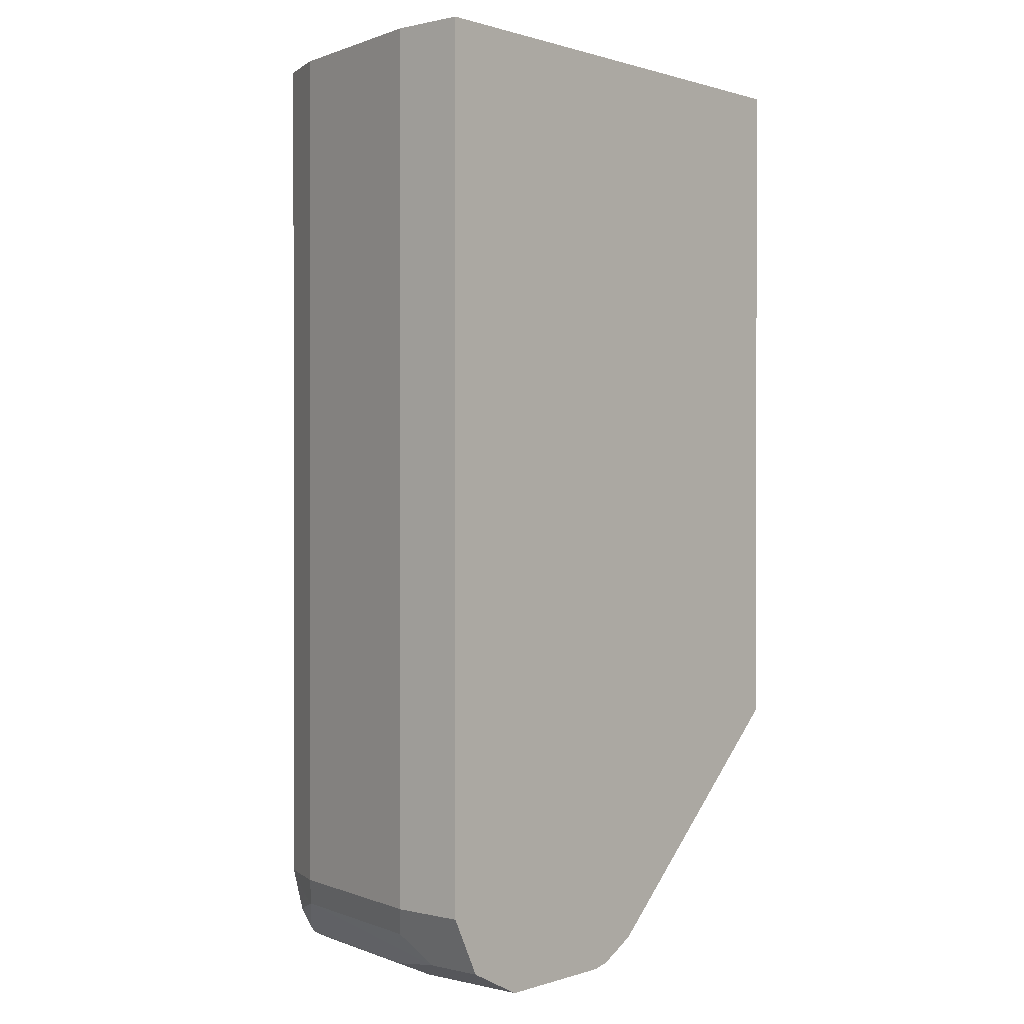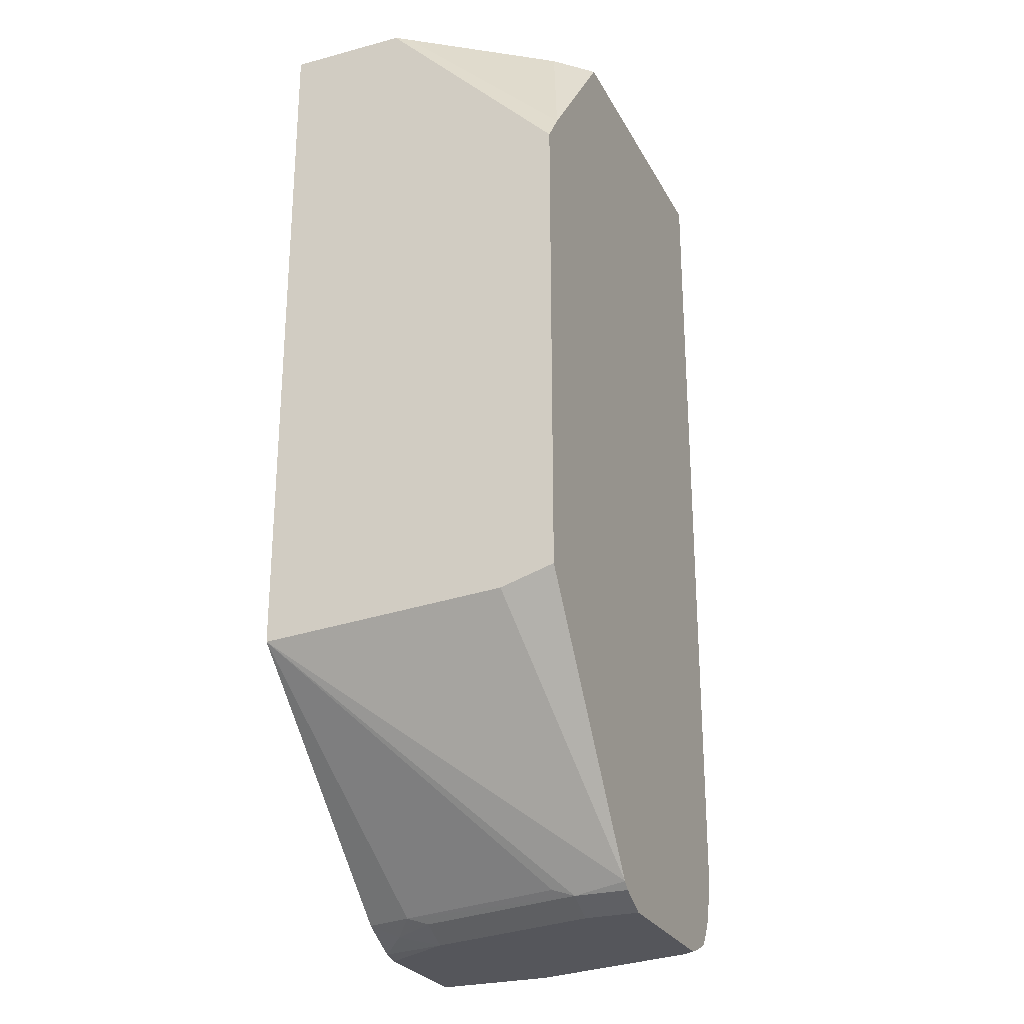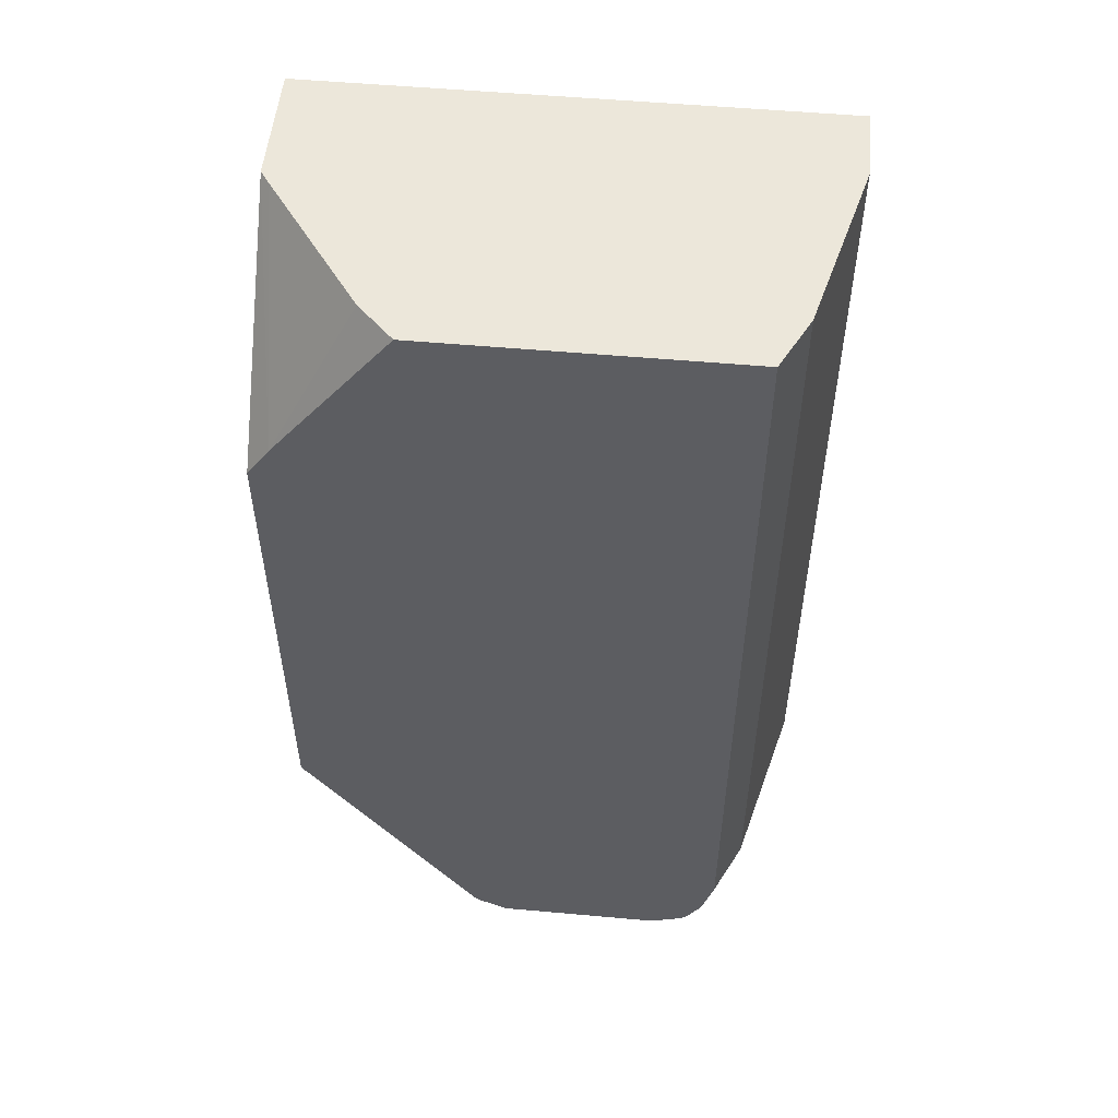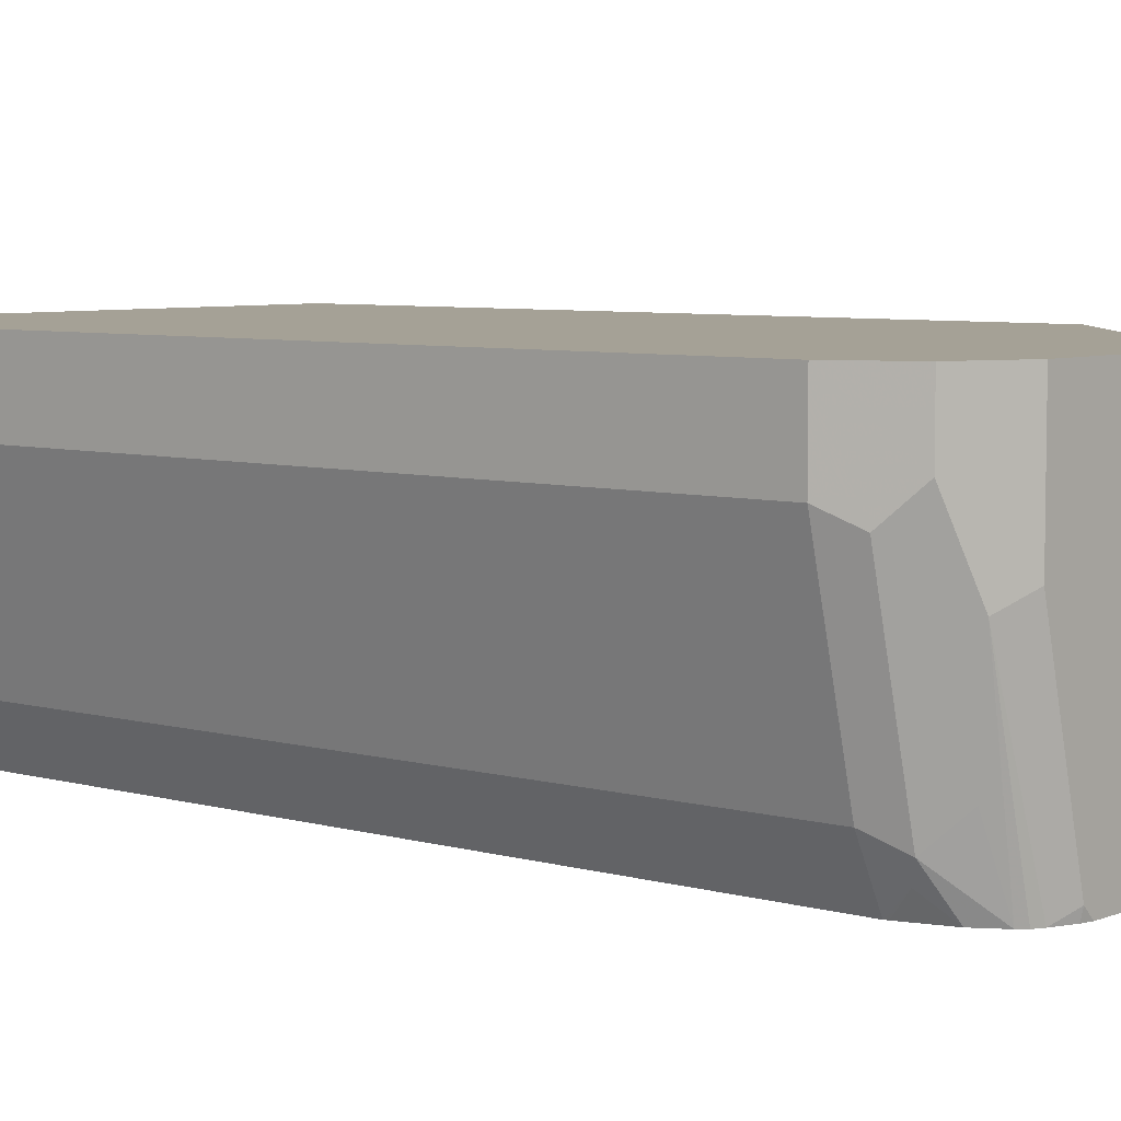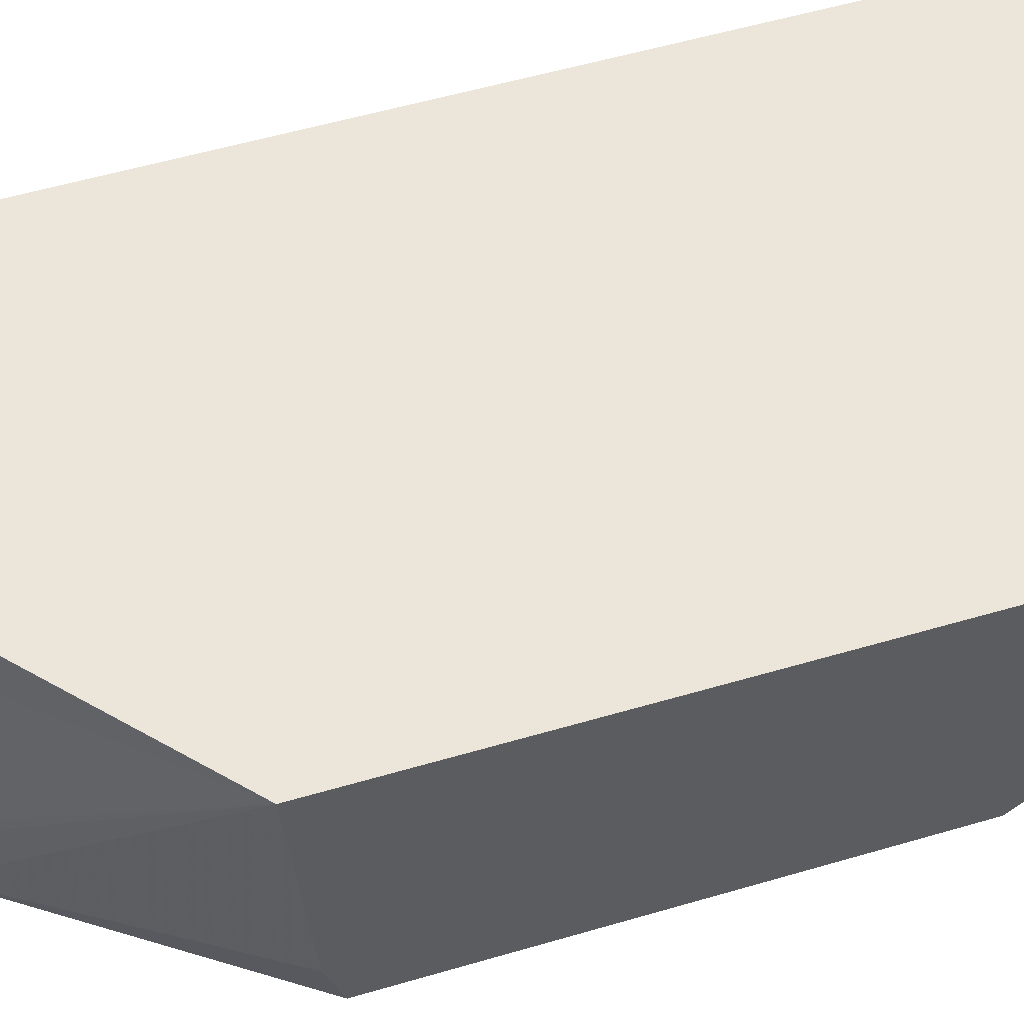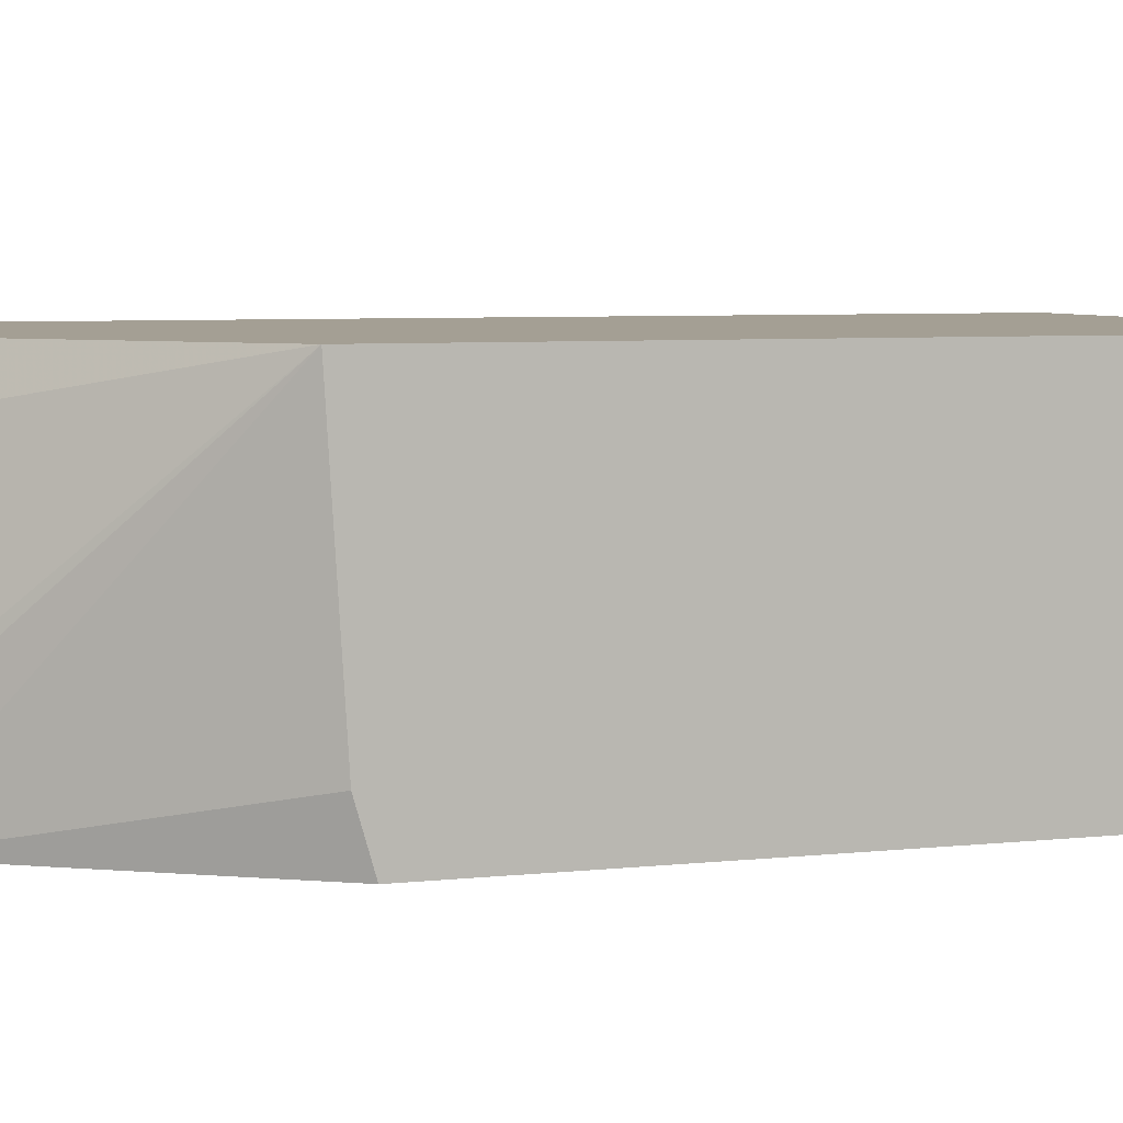
<metadata>
{"format":"obj","ext":"obj","renderer":"f3d","projection":"perspective","resolution":1024,"background":"white","views":[{"elev":0.5,"azim":-49.3,"up":"+Y"},{"elev":-26.2,"azim":112.8,"up":"+Y"},{"elev":53.1,"azim":-174.5,"up":"+Y"},{"elev":6.1,"azim":-49.3,"up":"+Z"},{"elev":56.4,"azim":73.0,"up":"+Z"},{"elev":5.6,"azim":70.7,"up":"+Z"}]}
</metadata>
<code>
v -0.5537 0.01373 0.01563
v -0.5571 0.01373 0.01076
v -0.5537 0.01373 0.06138
v -0.5537 -0.05719 -0.054
v -0.5623 -0.04456 -0.054
v -0.594 0.01373 -0.04067
v -0.7516 0.01373 0.06138
v -0.5537 -0.2563 0.06138
v -0.5537 -0.2446 -0.054
v -0.6074 0.01373 -0.054
v -0.7516 0.01373 0.0334
v -0.7516 -0.3173 0.06138
v -0.6467 -0.3414 0.06138
v -0.6389 -0.3424 0.04175
v -0.6222 -0.3424 -0.02505
v -0.6236 -0.3451 -0.0334
v -0.6208 -0.3426 -0.054
v -0.5537 -0.2505 -0.0334
v -0.7246 0.01373 -0.054
v -0.7349 0.01373 -0.0334
v -0.7516 -0.3173 0.0334
v -0.7405 -0.3396 0.06138
v -0.6545 -0.3456 0.06138
v -0.6493 -0.3465 0.0501
v -0.6403 -0.3451 0.0334
v -0.6236 -0.3451 -0.054
v -0.6347 -0.3508 -0.0334
v -0.7303 0.01373 -0.04256
v -0.7246 -0.3173 -0.054
v -0.7349 -0.3173 -0.0334
v -0.746 -0.3285 0.02783
v -0.7405 -0.3396 0.03896
v -0.7182 -0.3508 0.06138
v -0.662 -0.3494 0.06138
v -0.6514 -0.3508 0.0334
v -0.6347 -0.3508 -0.054
v -0.7293 -0.3173 -0.04454
v -0.7242 -0.3187 -0.054
v -0.7265 -0.3257 -0.04593
v -0.7293 -0.3285 -0.03897
v -0.7293 -0.3451 0.01113
v -0.7182 -0.3508 0.0167
v -0.6681 -0.3508 0.06138
v -0.6976 -0.3508 -0.054
v -0.72 -0.334 -0.054
v -0.7147 -0.3427 -0.054
v -0.7238 -0.3396 -0.02783
v -0.7126 -0.3451 -0.054
v -0.7093 -0.3468 -0.054
v -0.7015 -0.3508 -0.0501
v -0.7015 -0.3499 -0.054
f 21 30 40
f 21 40 31
f 22 32 42
f 24 35 25
f 23 34 24
f 24 34 35
f 49 51 50
f 27 35 43
f 22 42 33
f 20 28 30
f 14 25 16
f 16 36 26
f 16 27 36
f 16 35 27
f 16 25 35
f 16 26 17
f 14 16 15
f 27 43 33
f 14 24 25
f 13 24 14
f 13 23 24
f 19 29 28
f 27 33 42
f 30 37 40
f 27 50 44
f 12 32 22
f 44 50 51
f 41 50 42
f 41 49 50
f 41 48 49
f 41 46 48
f 41 47 46
f 40 47 41
f 40 46 47
f 40 45 46
f 27 42 50
f 39 45 40
f 34 43 35
f 32 41 42
f 32 40 41
f 31 40 32
f 29 40 37
f 29 39 40
f 29 38 39
f 28 37 30
f 28 29 37
f 27 44 36
f 38 45 39
f 12 31 32
f 4 29 19
f 11 30 21
f 3 34 23
f 3 43 34
f 3 33 43
f 3 22 33
f 3 12 22
f 3 7 12
f 2 5 6
f 1 5 2
f 1 4 5
f 1 9 4
f 1 18 9
f 1 8 18
f 1 3 8
f 12 21 31
f 1 11 7
f 1 20 11
f 1 28 20
f 1 19 28
f 1 10 19
f 1 6 10
f 1 2 6
f 3 23 13
f 3 13 8
f 1 7 3
f 4 17 26
f 4 9 17
f 11 20 30
f 9 18 17
f 8 17 18
f 8 15 16
f 8 14 15
f 8 13 14
f 7 21 12
f 7 11 21
f 5 10 6
f 8 16 17
f 4 19 10
f 4 26 36
f 4 10 5
f 4 36 44
f 4 51 49
f 4 44 51
f 4 48 46
f 4 46 45
f 4 45 38
f 4 38 29
f 4 49 48

</code>
